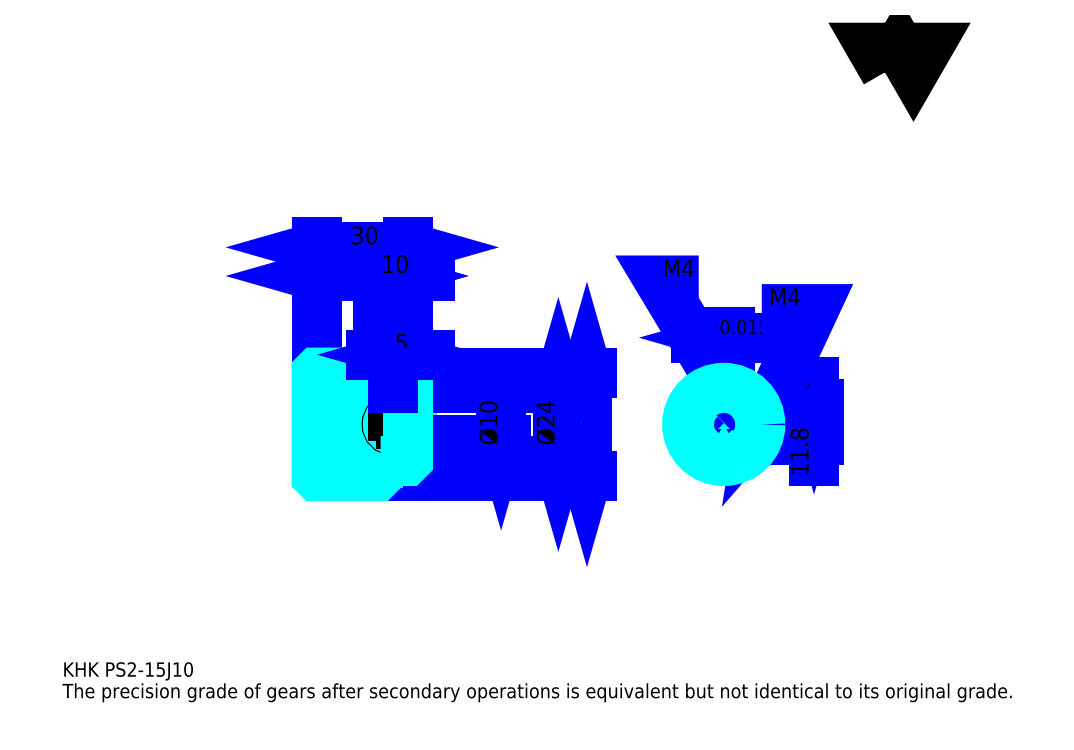
<metadata>
{"format":"dxf","ext":"dxf","renderer":"ezdxf+matplotlib","layout":"modelspace","background":"white","min_lineweight":24,"dpi":150}
</metadata>
<code>
0
SECTION
2
ENTITIES
0
TEXT
8
0
10
11.74
20
12.91
40
4.696
41
1
1
KHK PS2-15J10
7
KANJI
50
0
51
0
0
TEXT
8
0
10
11.74
20
5.87
40
4.696
41
1
1
The precision grade of gears after secondary operations is equivalent but not identical to its original grade.
7
KANJI
50
0
51
0
0
TEXT
8
0
10
11.74
20
211.3
40
5.283
41
1
1

7
KANJI
50
0
51
0
0
POLYLINE
8
0
66
     1
70
     2
0
VERTEX
8
0
10
281.7
20
211.3
0
VERTEX
8
0
10
277.2
20
219.2
0
VERTEX
8
0
10
295.5
20
219.2
0
VERTEX
8
0
10
290.9
20
211.3
0
VERTEX
8
0
10
286.3
20
219.2
0
VERTEX
8
0
10
281.7
20
211.3
0
SEQEND
0
LINE
8
0
10
183.8
20
112.7
11
183.8
21
78.67
0
POLYLINE
8
0
66
     1
70
     2
0
VERTEX
8
0
10
185
20
108.6
0
VERTEX
8
0
10
183.8
20
112.7
0
VERTEX
8
0
10
182.6
20
108.6
0
SEQEND
0
POLYLINE
8
0
66
     1
70
     2
0
VERTEX
8
0
10
182.6
20
82.78
0
VERTEX
8
0
10
183.8
20
78.67
0
VERTEX
8
0
10
185
20
82.78
0
SEQEND
0
LINE
8
0
10
125.1
20
112.7
11
185.5
21
112.7
0
LINE
8
0
10
125.1
20
78.67
11
185.5
21
78.67
0
TEXT
8
0
10
182.6
20
88.78
40
5.87
41
1
1
%%c34
7
KANJI
50
90
51
0
0
LINE
8
DASHDOT
10
91.57
20
110.7
11
118.6
21
110.7
0
LINE
8
DASHDOT
10
91.57
20
80.67
11
118.6
21
80.67
0
LINE
8
DASHDOT
10
91.57
20
95.67
11
128.6
21
95.67
0
LINE
8
0
10
115.1
20
112.6
11
115.1
21
112.7
0
LINE
8
0
10
95.09
20
112.6
11
95.09
21
112.7
0
LINE
8
0
10
116.1
20
107.7
11
125.1
21
107.7
0
LINE
8
0
10
116.1
20
83.67
11
125.1
21
83.67
0
LINE
8
0
10
115
20
112.7
11
125.1
21
112.7
0
LINE
8
0
10
115
20
78.67
11
125.1
21
78.67
0
LINE
8
0
10
95.09
20
108.2
11
115.1
21
108.2
0
LINE
8
0
10
95.09
20
83.17
11
115.1
21
83.17
0
LINE
8
0
10
124.6
20
90.67
11
125.1
21
90.17
0
LINE
8
0
10
124.6
20
100.7
11
125.1
21
101.2
0
LINE
8
0
10
95.59
20
100.7
11
95.59
21
90.67
0
POLYLINE
8
0
66
     1
70
     2
0
VERTEX
8
0
10
95.09
20
90.17
0
VERTEX
8
0
10
95.59
20
90.67
0
VERTEX
8
0
10
124.6
20
90.67
0
VERTEX
8
0
10
124.6
20
100.7
0
VERTEX
8
0
10
95.59
20
100.7
0
VERTEX
8
0
10
95.09
20
101.2
0
SEQEND
0
ARC
8
0
10
116.1
20
108.7
40
1
50
180
51
270
0
ARC
8
0
10
116.1
20
82.67
40
1
50
90
51
180
0
LINE
8
0
10
125.1
20
107.2
11
125.1
21
112.7
0
LINE
8
0
10
95.09
20
144.4
11
115.1
21
144.4
0
POLYLINE
8
0
66
     1
70
     2
0
VERTEX
8
0
10
99.2
20
145.5
0
VERTEX
8
0
10
95.09
20
144.4
0
VERTEX
8
0
10
99.2
20
143.2
0
SEQEND
0
POLYLINE
8
0
66
     1
70
     2
0
VERTEX
8
0
10
111
20
143.2
0
VERTEX
8
0
10
115.1
20
144.4
0
VERTEX
8
0
10
111
20
145.5
0
SEQEND
0
LINE
8
0
10
115.1
20
112.7
11
115.1
21
146.1
0
TEXT
8
0
10
101.3
20
145.3
40
5.87
41
1
1
20
7
KANJI
50
0
51
0
0
LINE
8
0
10
95.09
20
153.8
11
125.1
21
153.8
0
POLYLINE
8
0
66
     1
70
     2
0
VERTEX
8
0
10
99.2
20
154.9
0
VERTEX
8
0
10
95.09
20
153.8
0
VERTEX
8
0
10
99.2
20
152.6
0
SEQEND
0
POLYLINE
8
0
66
     1
70
     2
0
VERTEX
8
0
10
121
20
152.6
0
VERTEX
8
0
10
125.1
20
153.8
0
VERTEX
8
0
10
121
20
154.9
0
SEQEND
0
LINE
8
0
10
95.09
20
112.7
11
95.09
21
155.5
0
LINE
8
0
10
125.1
20
112.7
11
125.1
21
155.5
0
TEXT
8
0
10
106.3
20
154.7
40
5.87
41
1
1
30
7
KANJI
50
0
51
0
0
LINE
8
0
10
132.1
20
144.4
11
108
21
144.4
0
POLYLINE
8
0
66
     1
70
     2
0
VERTEX
8
0
10
111
20
143.2
0
VERTEX
8
0
10
115.1
20
144.4
0
VERTEX
8
0
10
111
20
145.5
0
SEQEND
0
POLYLINE
8
0
66
     1
70
     2
0
VERTEX
8
0
10
129.2
20
145.5
0
VERTEX
8
0
10
125.1
20
144.4
0
VERTEX
8
0
10
129.2
20
143.2
0
SEQEND
0
TEXT
8
0
10
116.3
20
145.3
40
5.87
41
1
1
10
7
KANJI
50
0
51
0
0
LINE
8
0
10
174.4
20
107.7
11
174.4
21
83.67
0
POLYLINE
8
0
66
     1
70
     2
0
VERTEX
8
0
10
175.6
20
103.6
0
VERTEX
8
0
10
174.4
20
107.7
0
VERTEX
8
0
10
173.2
20
103.6
0
SEQEND
0
POLYLINE
8
0
66
     1
70
     2
0
VERTEX
8
0
10
173.2
20
87.78
0
VERTEX
8
0
10
174.4
20
83.67
0
VERTEX
8
0
10
175.6
20
87.78
0
SEQEND
0
LINE
8
0
10
125.1
20
107.7
11
176.2
21
107.7
0
LINE
8
0
10
125.1
20
83.67
11
176.2
21
83.67
0
TEXT
8
0
10
173.2
20
88.78
40
5.87
41
1
1
%%c24
7
KANJI
50
90
51
0
0
LINE
8
DASHDOT
10
228.7
20
113.5
11
228.7
21
80.15
0
LINE
8
DASHDOT
10
213.1
20
95.67
11
244.2
21
95.67
0
LINE
8
0
10
237.7
20
124.1
11
219.6
21
124.1
0
POLYLINE
8
0
66
     1
70
     2
0
VERTEX
8
0
10
222.5
20
122.9
0
VERTEX
8
0
10
226.7
20
124.1
0
VERTEX
8
0
10
222.5
20
125.3
0
SEQEND
0
POLYLINE
8
0
66
     1
70
     2
0
VERTEX
8
0
10
234.8
20
125.3
0
VERTEX
8
0
10
230.7
20
124.1
0
VERTEX
8
0
10
234.8
20
122.9
0
SEQEND
0
LINE
8
0
10
226.7
20
102.5
11
226.7
21
125.9
0
LINE
8
0
10
230.7
20
102.5
11
230.7
21
125.9
0
TEXT
8
0
10
216.5
20
125.3
40
5.87
41
1
1
4
7
KANJI
50
0
51
0
0
TEXT
8
0
10
222.3
20
125.3
40
4.696
41
1
1
%%p0.015
7
KANJI
50
0
51
0
0
LINE
8
0
10
258.3
20
83.63
11
258.3
21
109.5
0
POLYLINE
8
0
66
     1
70
     2
0
VERTEX
8
0
10
257.1
20
106.6
0
VERTEX
8
0
10
258.3
20
102.5
0
VERTEX
8
0
10
259.4
20
106.6
0
SEQEND
0
POLYLINE
8
0
66
     1
70
     2
0
VERTEX
8
0
10
259.4
20
86.57
0
VERTEX
8
0
10
258.3
20
90.67
0
VERTEX
8
0
10
257.1
20
86.57
0
SEQEND
0
LINE
8
0
10
230.7
20
102.5
11
260
21
102.5
0
LINE
8
0
10
228.7
20
90.67
11
260
21
90.67
0
TEXT
8
0
10
256.5
20
78.66
40
5.87
41
1
1
11.8
7
KANJI
50
90
51
0
0
TEXT
8
0
10
256.9
20
104.1
40
2.935
41
1
1

7
KANJI
50
90
51
0
0
TEXT
8
0
10
253.2
20
104.1
40
2.935
41
1
1
+
7
KANJI
50
90
51
0
0
TEXT
8
0
10
256.9
20
107.4
40
2.935
41
1
1
0
7
KANJI
50
90
51
0
0
TEXT
8
0
10
253.2
20
107.4
40
2.935
41
1
1
0.1
7
KANJI
50
90
51
0
0
ARC
8
0
10
228.7
20
95.67
40
5
50
113.6
51
66.42
0
POLYLINE
8
0
66
     1
70
     2
0
VERTEX
8
0
10
230.7
20
100.3
0
VERTEX
8
0
10
230.7
20
102.5
0
VERTEX
8
0
10
226.7
20
102.5
0
VERTEX
8
0
10
226.7
20
100.3
0
SEQEND
0
LINE
8
0
10
95.09
20
102.5
11
125.1
21
102.5
0
POLYLINE
8
DASHDOT
66
     1
70
     2
0
VERTEX
8
DASHDOT
10
120.1
20
111.2
0
VERTEX
8
DASHDOT
10
120.1
20
98.95
0
SEQEND
0
POLYLINE
8
0
66
     1
70
     2
0
VERTEX
8
0
10
122.1
20
107.7
0
VERTEX
8
0
10
122.1
20
102.5
0
SEQEND
0
POLYLINE
8
0
66
     1
70
     2
0
VERTEX
8
0
10
118.1
20
107.7
0
VERTEX
8
0
10
118.1
20
102.5
0
SEQEND
0
POLYLINE
8
0
66
     1
70
     2
0
VERTEX
8
0
10
121.7
20
107.7
0
VERTEX
8
0
10
121.7
20
102.5
0
SEQEND
0
POLYLINE
8
0
66
     1
70
     2
0
VERTEX
8
0
10
118.5
20
107.7
0
VERTEX
8
0
10
118.5
20
102.5
0
SEQEND
0
POLYLINE
8
0
66
     1
70
     2
0
VERTEX
8
0
10
226.7
20
100.3
0
VERTEX
8
0
10
226.7
20
107.5
0
SEQEND
0
POLYLINE
8
0
66
     1
70
     2
0
VERTEX
8
0
10
230.7
20
100.3
0
VERTEX
8
0
10
230.7
20
107.5
0
SEQEND
0
POLYLINE
8
0
66
     1
70
     2
0
VERTEX
8
0
10
227
20
102.5
0
VERTEX
8
0
10
227
20
107.6
0
SEQEND
0
POLYLINE
8
0
66
     1
70
     2
0
VERTEX
8
0
10
230.3
20
102.5
0
VERTEX
8
0
10
230.3
20
107.6
0
SEQEND
0
POLYLINE
8
0
66
     1
70
     2
0
VERTEX
8
0
10
228.7
20
107.7
0
VERTEX
8
0
10
207.5
20
142.9
0
VERTEX
8
0
10
220.4
20
142.9
0
SEQEND
0
POLYLINE
8
0
66
     1
70
     2
0
VERTEX
8
0
10
225.5
20
110.6
0
VERTEX
8
0
10
228.7
20
107.7
0
VERTEX
8
0
10
227.5
20
111.8
0
SEQEND
0
TEXT
8
0
10
208.7
20
144.1
40
5.635
41
1
1
M4
7
KANJI
50
0
51
0
0
CIRCLE
8
0
10
120.1
20
95.67
40
2
0
CIRCLE
8
0
10
120.1
20
95.67
40
1.62
0
POLYLINE
8
DASHDOT
66
     1
70
     2
0
VERTEX
8
DASHDOT
10
114.6
20
95.67
0
VERTEX
8
DASHDOT
10
125.6
20
95.67
0
SEQEND
0
POLYLINE
8
DASHDOT
66
     1
70
     2
0
VERTEX
8
DASHDOT
10
120.1
20
90.15
0
VERTEX
8
DASHDOT
10
120.1
20
101.2
0
SEQEND
0
LINE
8
DASHDOT
10
120.1
20
107.7
11
120.1
21
95.67
0
LINE
8
0
10
120.1
20
107.7
11
120.1
21
112.7
0
POLYLINE
8
0
66
     1
70
     2
0
VERTEX
8
0
10
233.2
20
97.67
0
VERTEX
8
0
10
240.5
20
97.67
0
SEQEND
0
POLYLINE
8
0
66
     1
70
     2
0
VERTEX
8
0
10
233.2
20
93.67
0
VERTEX
8
0
10
240.5
20
93.67
0
SEQEND
0
POLYLINE
8
0
66
     1
70
     2
0
VERTEX
8
0
10
233.4
20
97.29
0
VERTEX
8
0
10
240.5
20
97.29
0
SEQEND
0
POLYLINE
8
0
66
     1
70
     2
0
VERTEX
8
0
10
233.4
20
94.05
0
VERTEX
8
0
10
240.5
20
94.05
0
SEQEND
0
POLYLINE
8
0
66
     1
70
     2
0
VERTEX
8
0
10
240.7
20
95.67
0
VERTEX
8
0
10
258.3
20
133.5
0
VERTEX
8
0
10
241.1
20
133.5
0
SEQEND
0
POLYLINE
8
0
66
     1
70
     2
0
VERTEX
8
0
10
241.3
20
99.89
0
VERTEX
8
0
10
240.7
20
95.67
0
VERTEX
8
0
10
243.5
20
98.9
0
SEQEND
0
TEXT
8
0
10
243.5
20
134.7
40
5.635
41
1
1
M4
7
KANJI
50
0
51
0
0
LINE
8
0
10
155.6
20
100.7
11
155.6
21
90.67
0
POLYLINE
8
0
66
     1
70
     2
0
VERTEX
8
0
10
154.4
20
94.78
0
VERTEX
8
0
10
155.6
20
90.67
0
VERTEX
8
0
10
156.8
20
94.78
0
SEQEND
0
LINE
8
0
10
125.1
20
90.67
11
157.4
21
90.67
0
TEXT
8
0
10
154.4
20
88.78
40
5.87
41
1
1
%%c10
7
KANJI
50
90
51
0
0
POLYLINE
8
0
66
     1
70
     2
0
VERTEX
8
0
10
95.09
20
90.17
0
VERTEX
8
0
10
95.09
20
78.77
0
VERTEX
8
0
10
95.19
20
78.67
0
VERTEX
8
0
10
115
20
78.67
0
VERTEX
8
0
10
115.1
20
78.77
0
VERTEX
8
0
10
115.1
20
82.67
0
SEQEND
0
POLYLINE
8
0
66
     1
70
     2
0
VERTEX
8
0
10
116.1
20
83.67
0
VERTEX
8
0
10
124.6
20
83.67
0
VERTEX
8
0
10
125.1
20
84.17
0
VERTEX
8
0
10
125.1
20
107.2
0
VERTEX
8
0
10
124.6
20
107.7
0
VERTEX
8
0
10
116.1
20
107.7
0
SEQEND
0
POLYLINE
8
0
66
     1
70
     2
0
VERTEX
8
0
10
115.1
20
108.7
0
VERTEX
8
0
10
115.1
20
112.6
0
VERTEX
8
0
10
115
20
112.7
0
VERTEX
8
0
10
95.19
20
112.7
0
VERTEX
8
0
10
95.09
20
112.6
0
VERTEX
8
0
10
95.09
20
90.17
0
SEQEND
0
CIRCLE
8
0
10
228.7
20
95.67
40
12
0
LINE
8
0
10
132.1
20
118.5
11
113
21
118.5
0
POLYLINE
8
0
66
     1
70
     2
0
VERTEX
8
0
10
116
20
117.4
0
VERTEX
8
0
10
120.1
20
118.5
0
VERTEX
8
0
10
116
20
119.7
0
SEQEND
0
POLYLINE
8
0
66
     1
70
     2
0
VERTEX
8
0
10
129.2
20
119.7
0
VERTEX
8
0
10
125.1
20
118.5
0
VERTEX
8
0
10
129.2
20
117.4
0
SEQEND
0
LINE
8
0
10
120.1
20
112.7
11
120.1
21
120.3
0
TEXT
8
0
10
120.7
20
119.5
40
5.87
41
1
1
5
7
KANJI
50
0
51
0
0
LINE
8
0
10
120.1
20
107.7
11
120.1
21
112.7
0
ENDSEC
0
EOF

</code>
